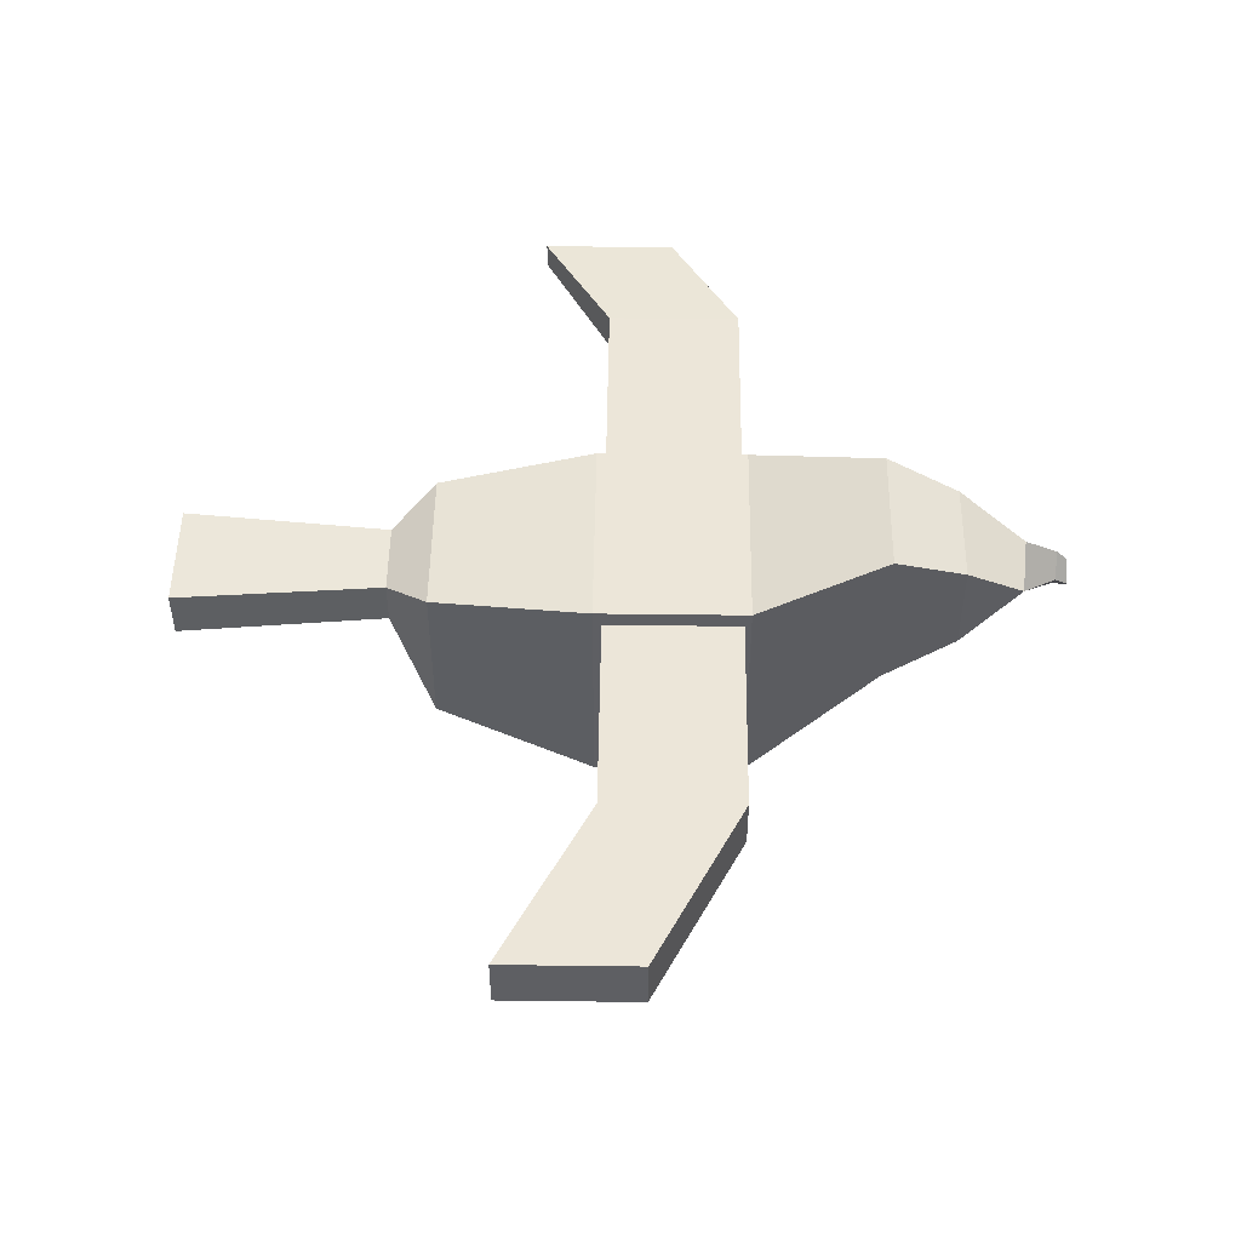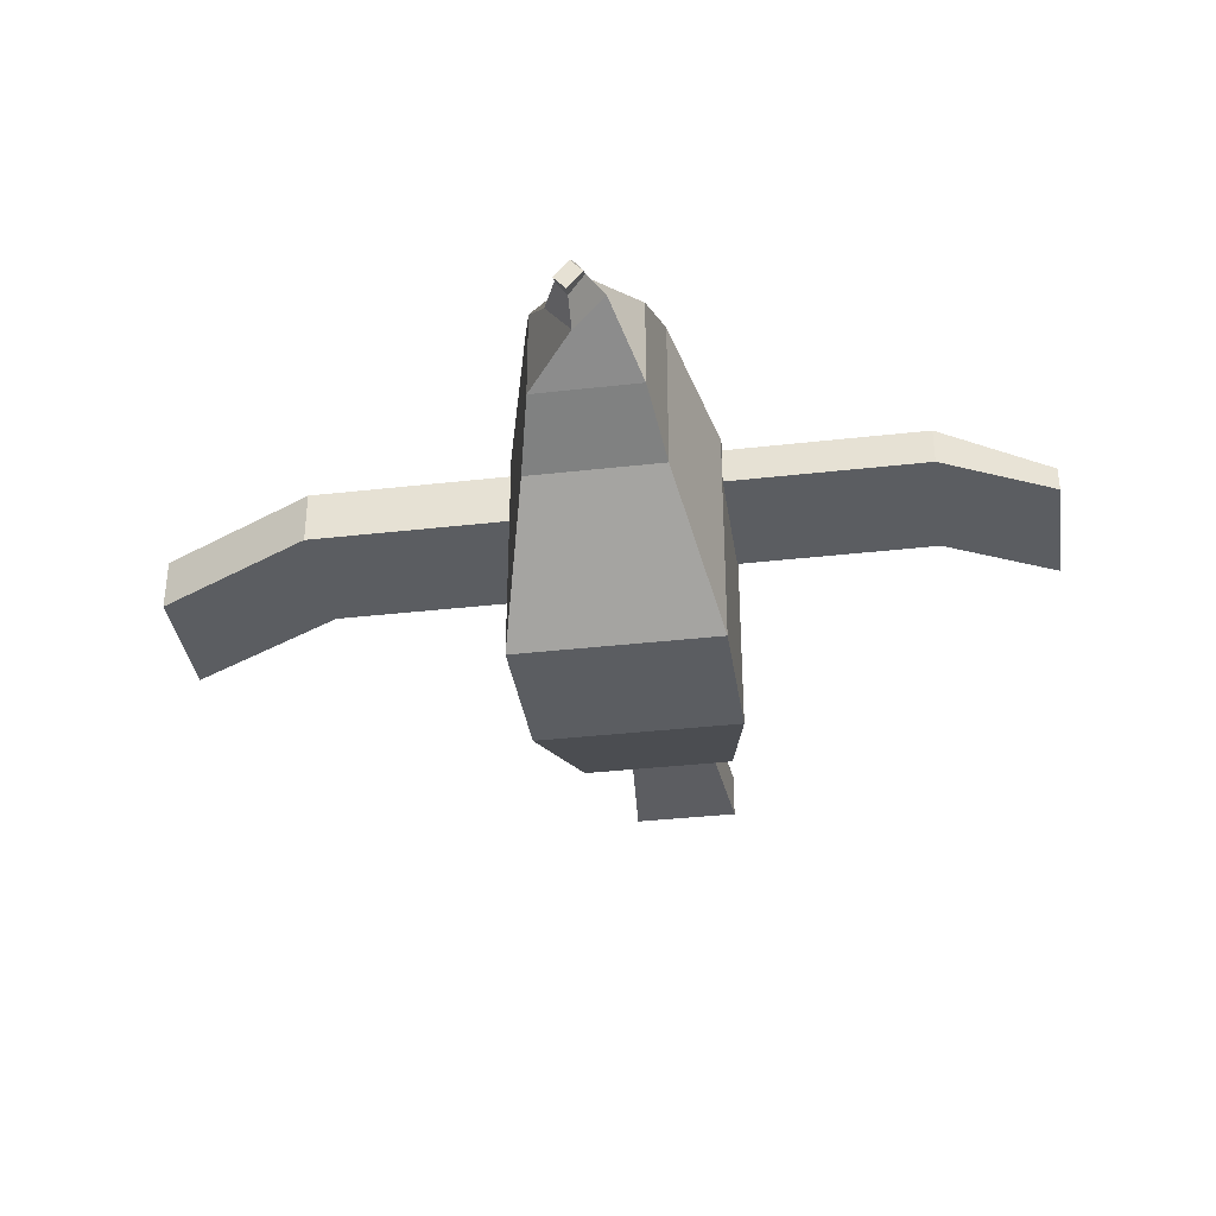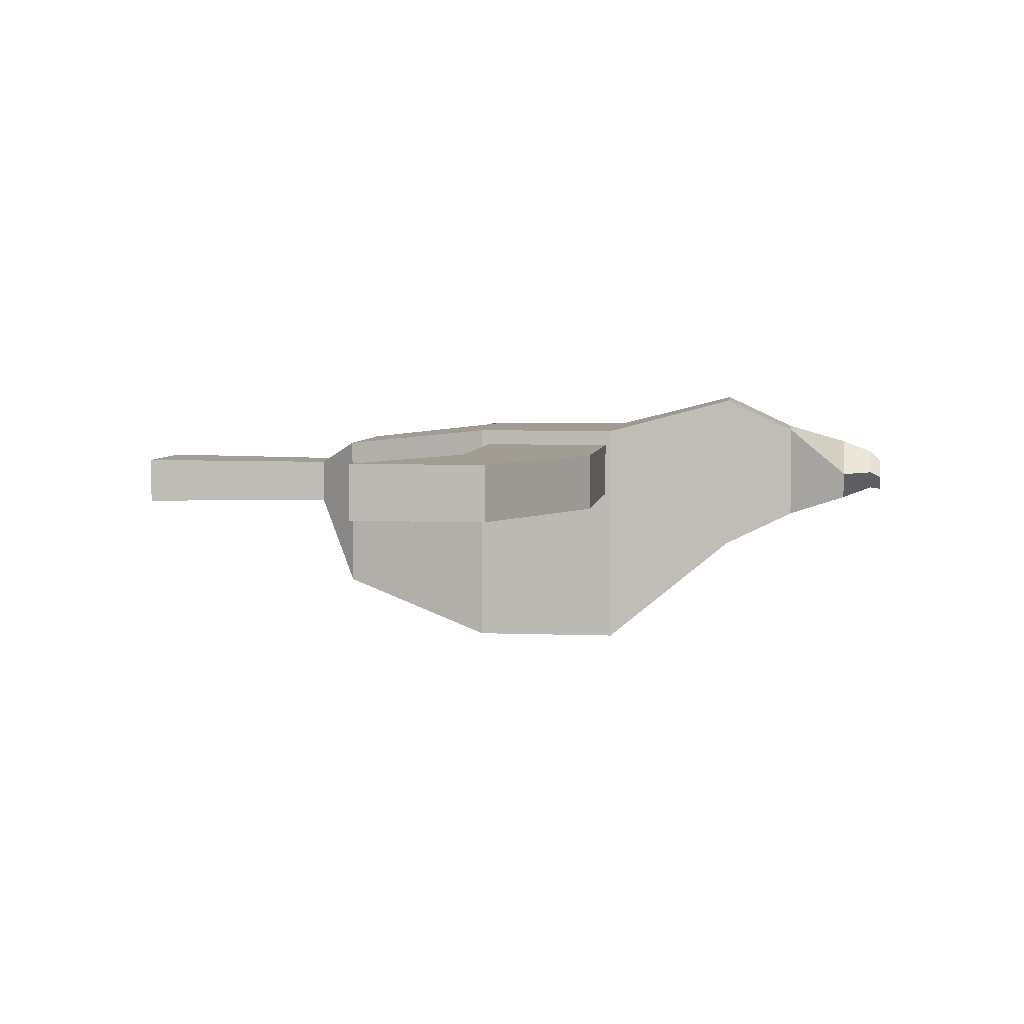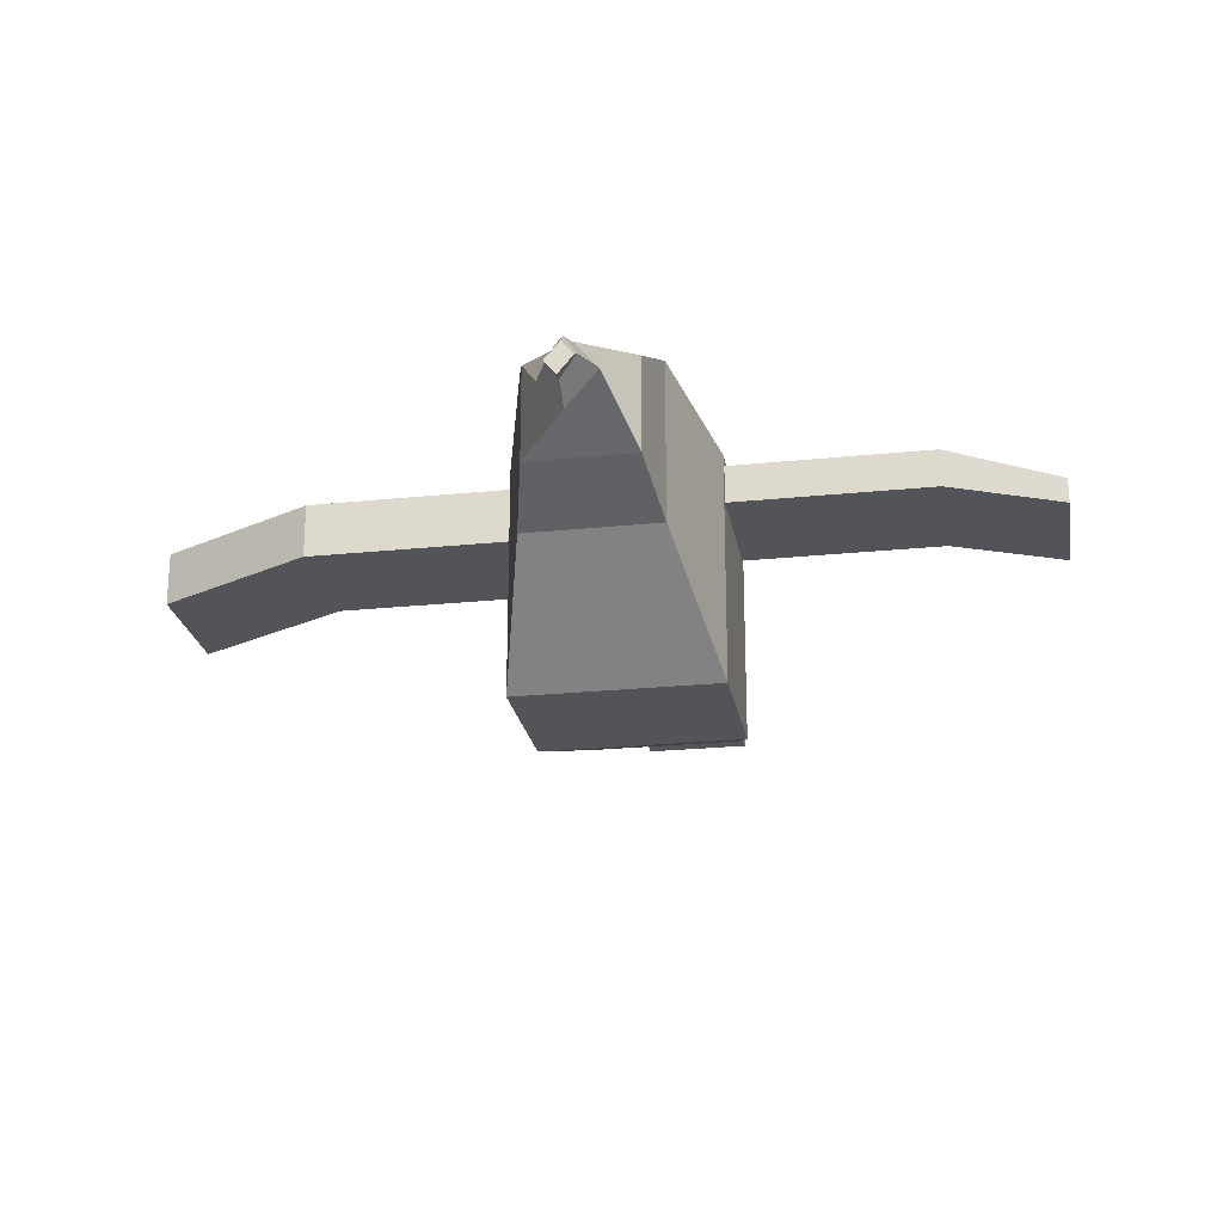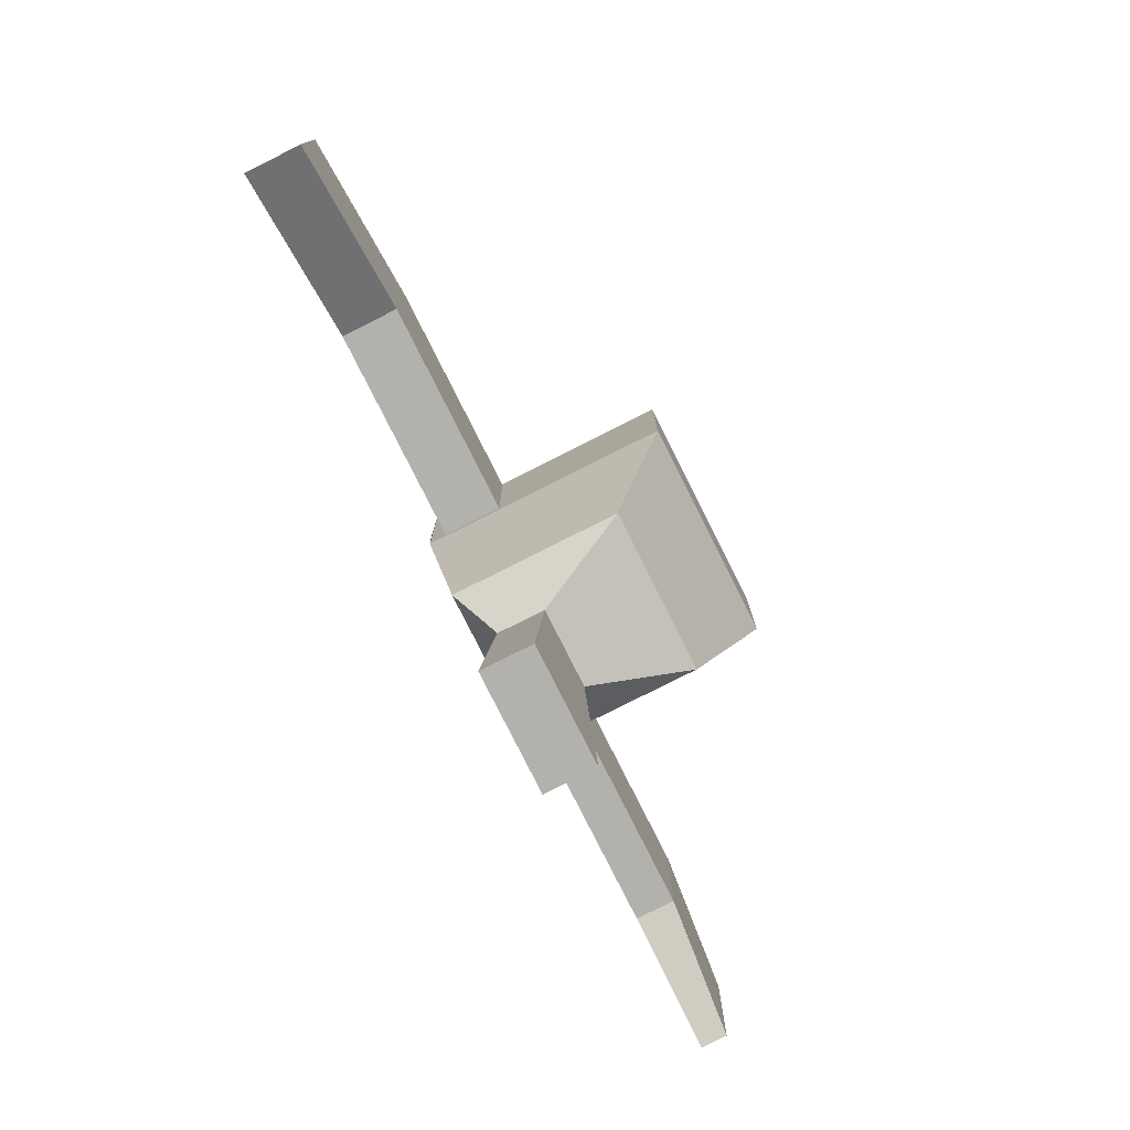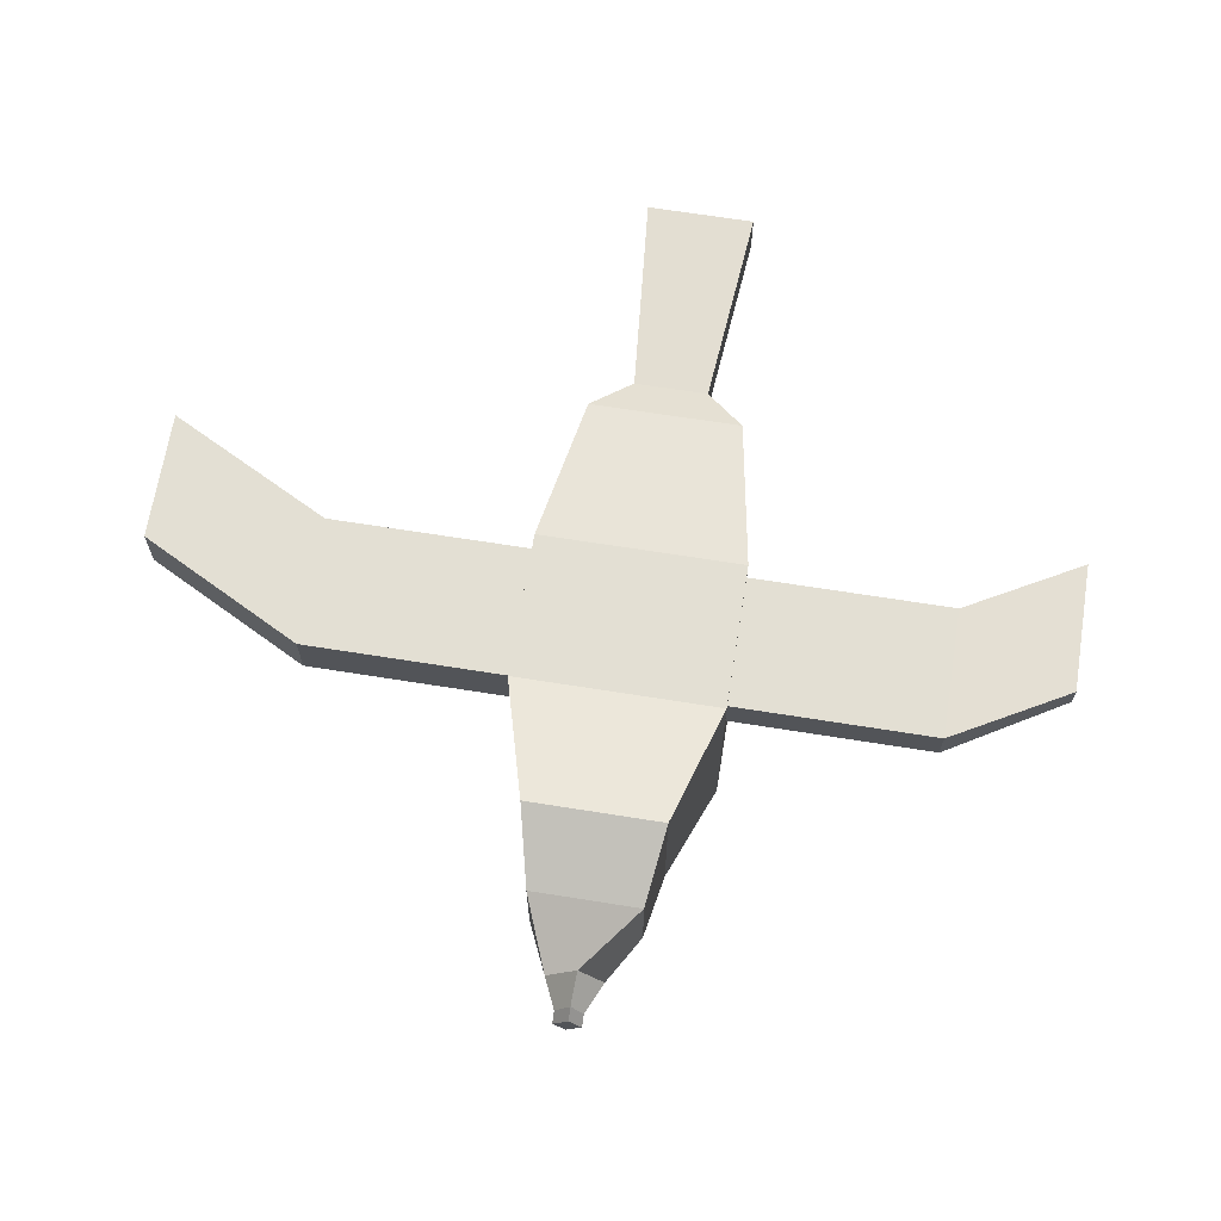
<metadata>
{"format":"obj","ext":"obj","renderer":"f3d","projection":"perspective","resolution":1024,"background":"white","views":[{"elev":49.4,"azim":-89.2,"up":"+Y"},{"elev":-36.0,"azim":8.5,"up":"+Y"},{"elev":4.9,"azim":-82.9,"up":"+Y"},{"elev":-23.6,"azim":9.8,"up":"+Y"},{"elev":-79.1,"azim":-63.3,"up":"+Z"},{"elev":66.9,"azim":9.1,"up":"+Y"}]}
</metadata>
<code>
o Cube
v 1.42 1.609 -0.7147
v 1.42 0.2629 -0.7147
v 1.42 1.609 0.1378
v 1.42 0.2629 0.1378
v 0.2277 1.609 -0.7147
v 0.2277 0.2629 -0.7147
v 0.2277 1.609 0.1378
v 0.2277 0.2629 0.1378
v 1.42 1.609 -0.7147
v 1.42 0.2629 -0.7147
v 1.42 1.609 0.1378
v 1.42 0.2629 0.1378
v 0.2277 1.609 -0.7147
v 0.2277 0.2629 -0.7147
v 0.2277 1.609 0.1378
v 0.2277 0.2629 0.1378
v 1.42 1.609 -0.7147
v 1.42 0.2629 -0.7147
v 1.42 1.609 0.1378
v 1.42 0.2629 0.1378
v 0.2277 1.609 -0.7147
v 0.2277 0.2629 -0.7147
v 0.2277 1.609 0.1378
v 0.2277 0.2629 0.1378
v 1.42 1.609 0.1378
v 1.42 0.2629 0.1378
v 0.2277 1.609 0.1378
v 0.2277 0.2629 0.1378
v 1.42 1.609 0.1378
v 1.42 0.2629 0.1378
v 0.2277 1.609 0.1378
v 0.2277 0.2629 0.1378
v 1.42 1.609 0.1378
v 1.42 0.2629 0.1378
v 0.2277 1.609 0.1378
v 0.2277 0.2629 0.1378
v 1.213 1.803 0.8875
v 1.213 0.8614 0.8875
v 0.4344 1.803 0.8875
v 0.4344 0.8614 0.8875
v 1.213 1.803 0.8875
v 1.213 0.8614 0.8875
v 0.4344 1.803 0.8875
v 0.4344 0.8614 0.8875
v 1.213 1.803 0.8875
v 1.213 0.8614 0.8875
v 0.4344 1.803 0.8875
v 0.4344 0.8614 0.8875
v 1.152 1.609 1.305
v 1.152 1.056 1.305
v 0.5324 1.609 1.305
v 0.5324 1.056 1.305
v 1.152 1.609 1.305
v 1.152 1.056 1.305
v 0.5324 1.609 1.305
v 0.5324 1.056 1.305
v 1.152 1.609 1.305
v 1.152 1.056 1.305
v 0.5324 1.609 1.305
v 0.5324 1.056 1.305
v 0.8602 1.52 1.659
v 1.002 1.355 1.659
v 0.682 1.309 1.659
v 0.8243 1.144 1.659
v 0.8602 1.52 1.659
v 1.002 1.355 1.659
v 0.682 1.309 1.659
v 0.8243 1.144 1.659
v 0.8602 1.52 1.659
v 1.002 1.355 1.659
v 0.682 1.309 1.659
v 0.8243 1.144 1.659
v 0.8511 1.453 1.837
v 0.921 1.347 1.837
v 0.7635 1.317 1.837
v 0.8334 1.211 1.837
v 0.8511 1.453 1.837
v 0.921 1.347 1.837
v 0.7635 1.317 1.837
v 0.8334 1.211 1.837
v 0.8511 1.453 1.837
v 0.921 1.347 1.837
v 0.7635 1.317 1.837
v 0.8334 1.211 1.837
v 0.8511 1.392 1.901
v 0.921 1.308 1.901
v 0.7635 1.285 1.901
v 0.8334 1.202 1.901
v 0.8511 1.392 1.901
v 0.921 1.308 1.901
v 0.7635 1.285 1.901
v 0.8334 1.202 1.901
v 0.8511 1.392 1.901
v 0.921 1.308 1.901
v 0.7635 1.285 1.901
v 0.8334 1.202 1.901
v 1.267 1.513 -1.612
v 1.267 0.593 -1.612
v 0.3804 1.513 -1.612
v 0.3804 0.593 -1.612
v 1.039 1.369 -1.86
v 1.039 1.109 -1.86
v 0.6085 1.369 -1.86
v 0.6085 1.109 -1.86
v 1.141 1.379 -3.042
v 1.141 1.099 -3.042
v 0.5063 1.379 -3.042
v 0.5063 1.099 -3.042
v 1.368 1.558 -0.663
v 2.594 1.558 -0.663
v 1.368 1.334 -0.663
v 2.594 1.334 -0.663
v 1.368 1.558 0.1039
v 2.594 1.558 0.1039
v 1.368 1.334 0.1039
v 2.594 1.334 0.1039
v 3.274 1.522 -1.057
v 3.274 1.371 -1.057
v 3.274 1.522 -0.2903
v 3.274 1.371 -0.2903
v 0.2277 1.198 -0.6663
v -0.9534 1.198 -0.6663
v 0.2277 1.517 -0.6663
v -0.9534 1.517 -0.6663
v 0.2277 1.198 0.1004
v -0.9534 1.198 0.1004
v 0.2277 1.517 0.1004
v -0.9534 1.517 0.1004
v -1.923 1.198 -1.167
v -1.923 1.517 -1.167
v -1.923 1.198 -0.3999
v -1.923 1.517 -0.3999
f 1 3 7 5
f 15 11 29 31
f 8 6 5 7
f 6 8 4 2
f 2 4 3 1
f 6 2 1 5
f 9 11 15 13
f 20 19 33 34
f 16 14 13 15
f 14 16 12 10
f 10 12 11 9
f 14 10 9 13
f 17 21 23 19
f 3 4 26 25
f 24 23 21 22
f 22 18 20 24
f 18 17 19 20
f 17 18 98 97
f 28 27 39 40
f 33 35 47 45
f 26 28 40 38
f 4 8 28 26
f 24 20 34 36
f 16 15 31 32
f 11 12 30 29
f 7 3 25 27
f 19 23 35 33
f 12 16 32 30
f 8 7 27 28
f 23 24 36 35
f 44 43 55 56
f 42 44 56 54
f 40 39 51 52
f 30 32 44 42
f 32 31 43 44
f 36 34 46 48
f 25 26 38 37
f 35 36 48 47
f 29 30 42 41
f 27 25 37 39
f 34 33 45 46
f 31 29 41 43
f 54 56 68 66
f 52 51 63 64
f 57 59 71 69
f 48 46 58 60
f 37 38 50 49
f 47 48 60 59
f 41 42 54 53
f 39 37 49 51
f 46 45 57 58
f 43 41 53 55
f 38 40 52 50
f 45 47 59 57
f 67 65 77 79
f 70 69 81 82
f 63 61 73 75
f 56 55 67 68
f 60 58 70 72
f 49 50 62 61
f 59 60 72 71
f 53 54 66 65
f 51 49 61 63
f 58 57 69 70
f 55 53 65 67
f 50 52 64 62
f 82 81 93 94
f 75 73 85 87
f 77 78 90 89
f 62 64 76 74
f 69 71 83 81
f 64 63 75 76
f 66 68 80 78
f 68 67 79 80
f 72 70 82 84
f 61 62 74 73
f 71 72 84 83
f 65 66 78 77
f 86 88 87 85
f 90 92 91 89
f 94 93 95 96
f 79 77 89 91
f 74 76 88 86
f 81 83 95 93
f 76 75 87 88
f 78 80 92 90
f 80 79 91 92
f 84 82 94 96
f 73 74 86 85
f 83 84 96 95
f 100 99 103 104
f 22 21 99 100
f 18 22 100 98
f 21 17 97 99
f 103 101 105 107
f 98 100 104 102
f 99 97 101 103
f 97 98 102 101
f 108 107 105 106
f 101 102 106 105
f 104 103 107 108
f 102 104 108 106
f 109 110 112 111
f 111 112 116 115
f 115 116 114 113
f 113 114 110 109
f 111 115 113 109
f 114 116 120 119
f 120 118 117 119
f 112 110 117 118
f 110 114 119 117
f 116 112 118 120
f 121 122 124 123
f 123 124 128 127
f 127 128 126 125
f 125 126 122 121
f 123 127 125 121
f 122 126 131 129
f 132 130 129 131
f 128 124 130 132
f 126 128 132 131
f 124 122 129 130

</code>
